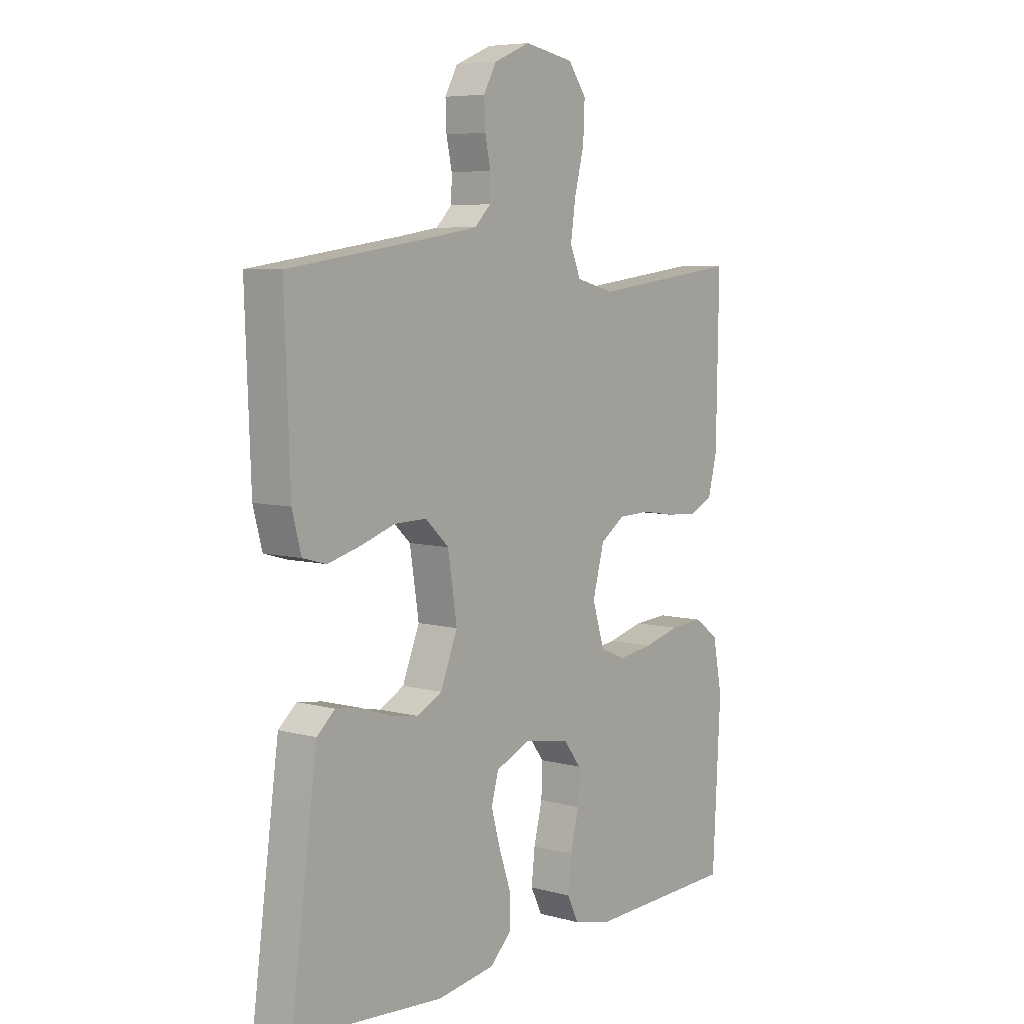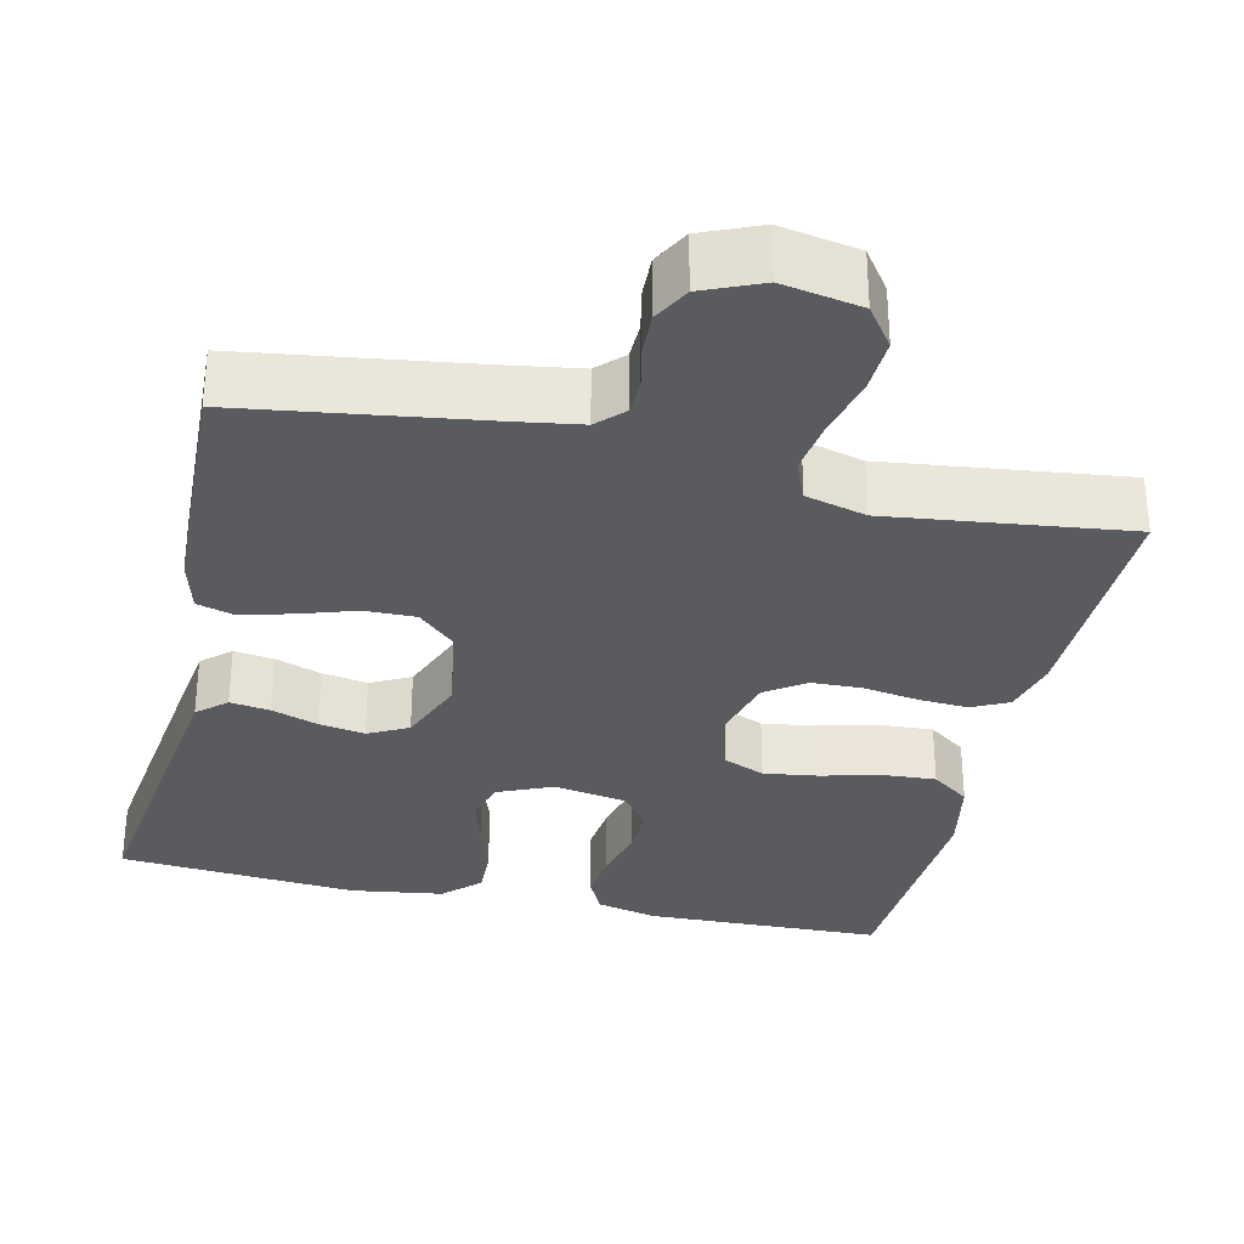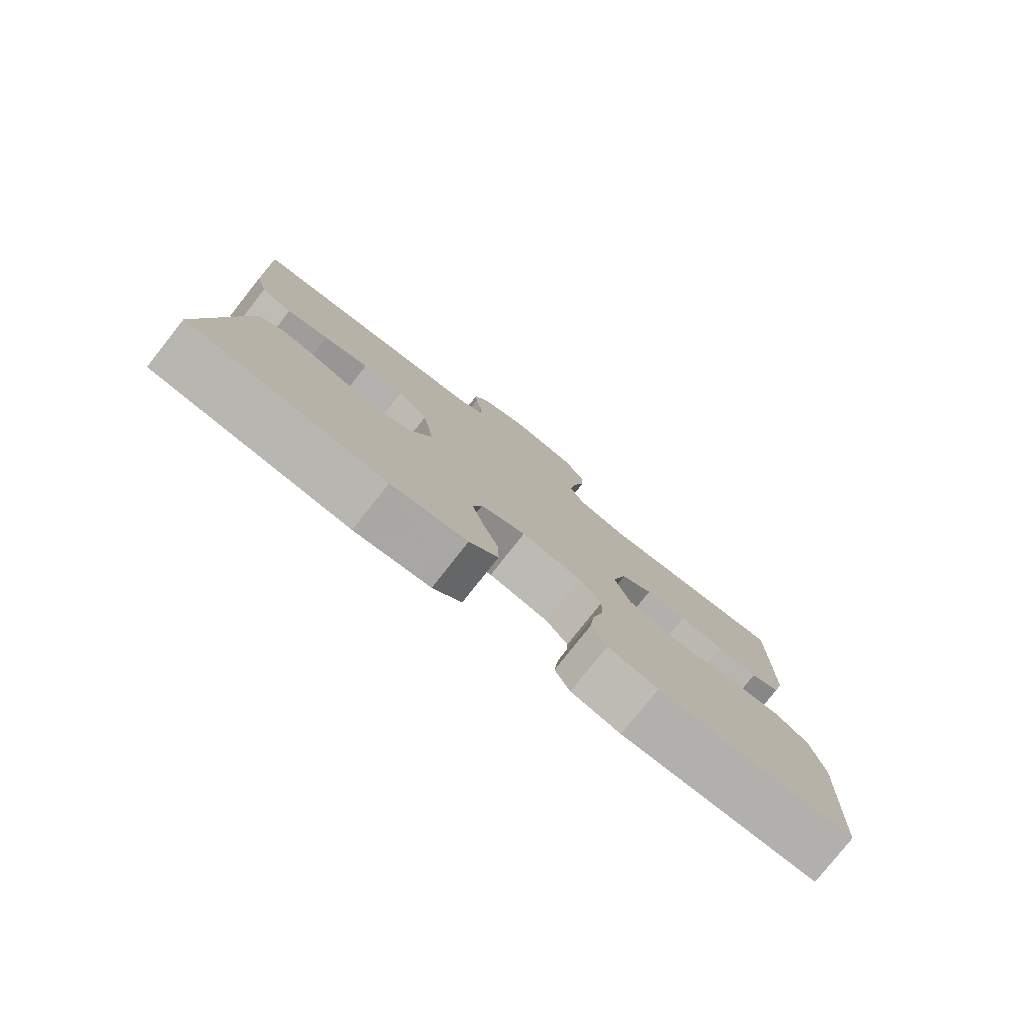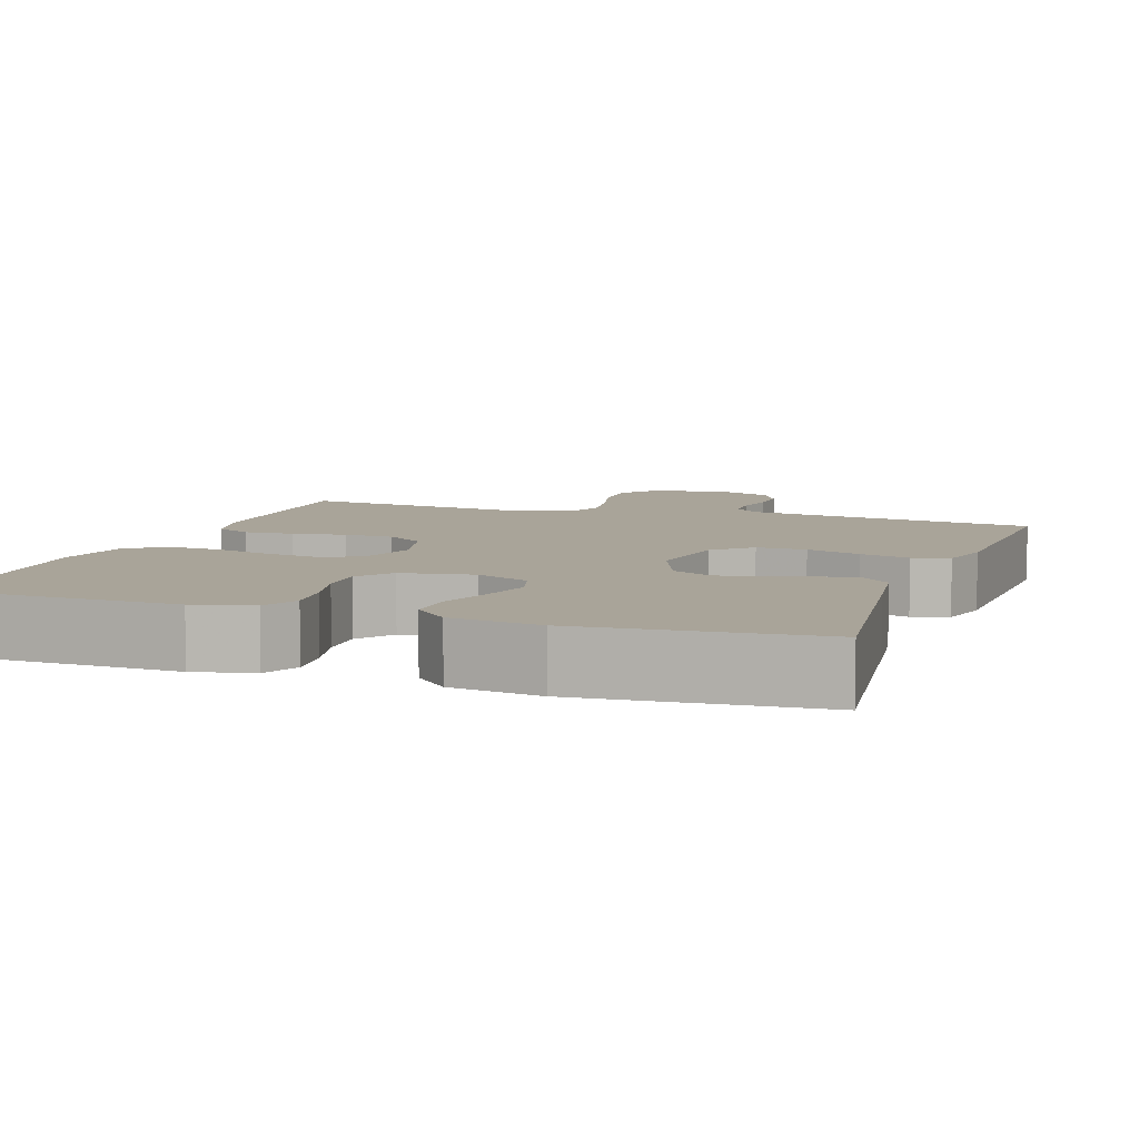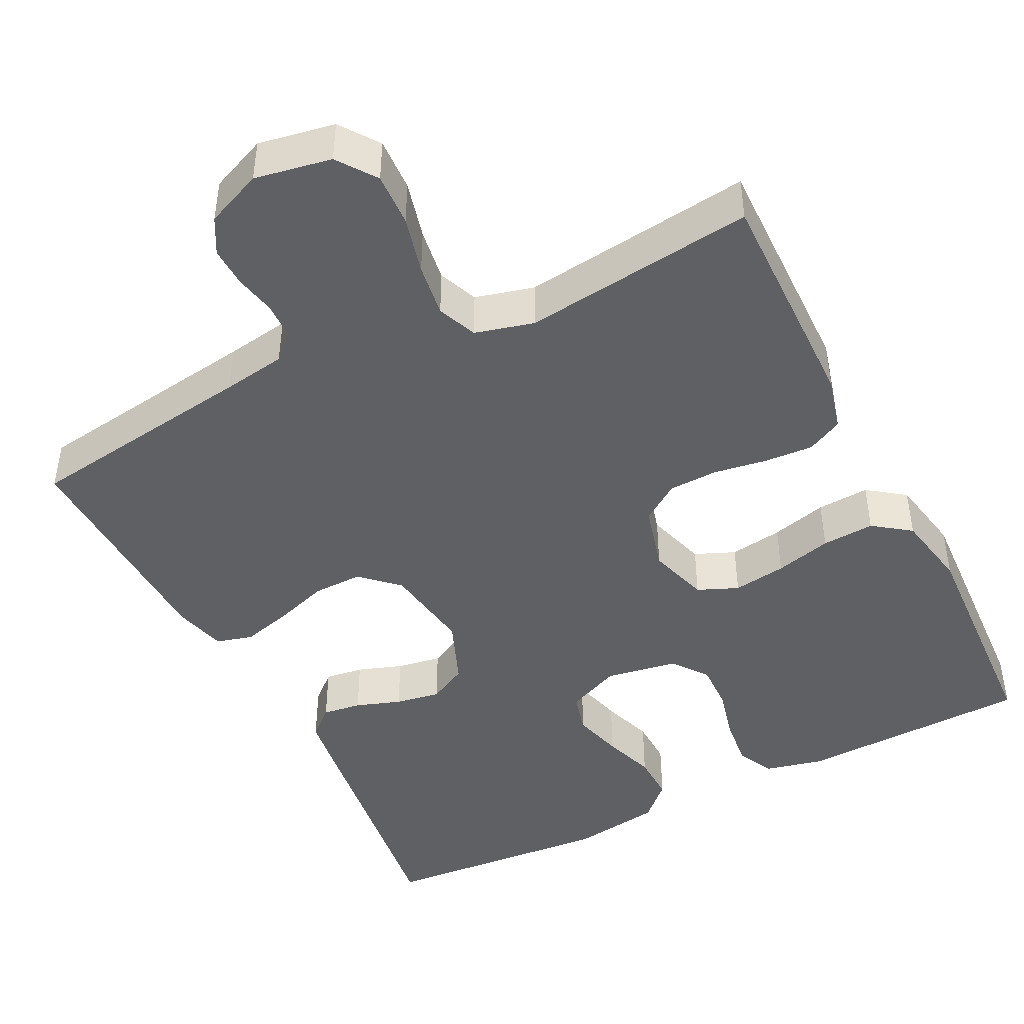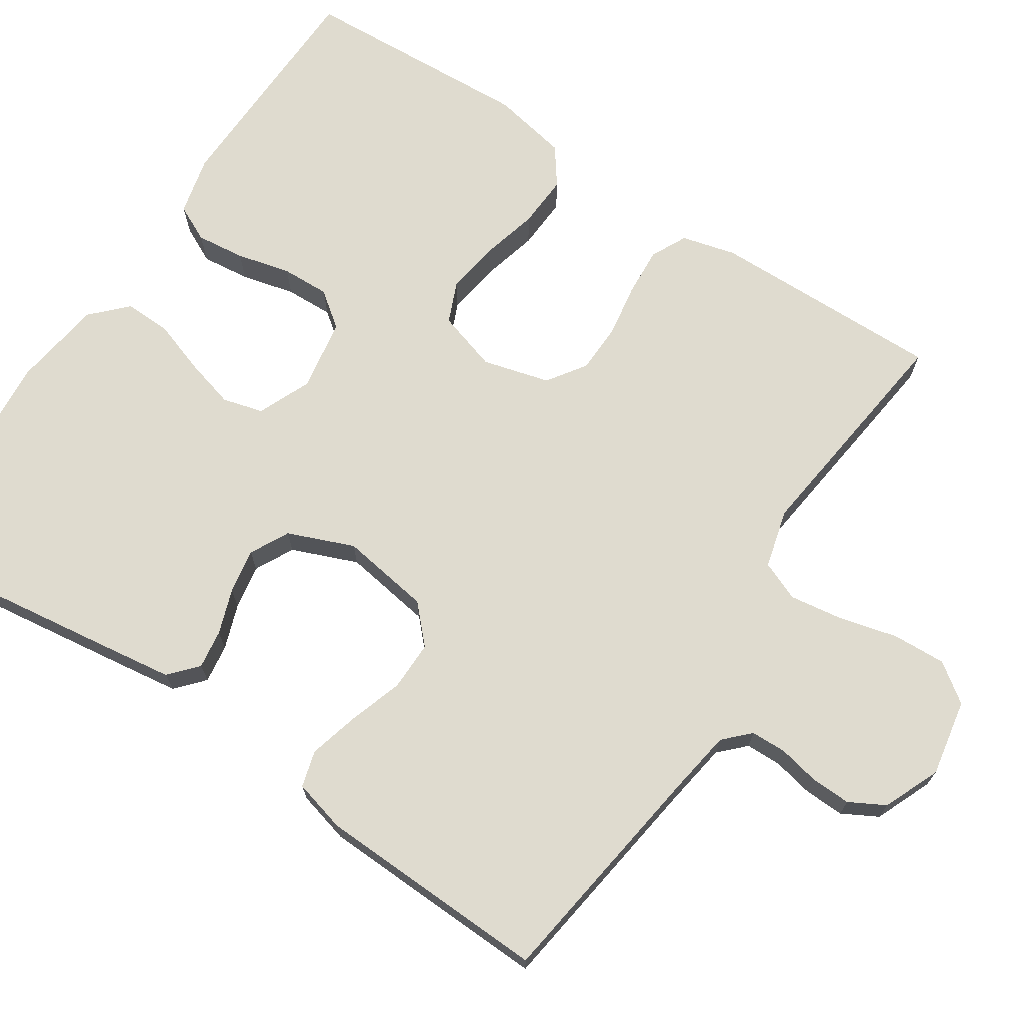
<metadata>
{"format":"obj","ext":"obj","renderer":"f3d","projection":"perspective","resolution":1024,"background":"white","views":[{"elev":6.6,"azim":-51.7,"up":"+Z"},{"elev":-32.0,"azim":-12.9,"up":"+Y"},{"elev":-79.6,"azim":-38.4,"up":"+Z"},{"elev":7.3,"azim":-161.0,"up":"+Y"},{"elev":-45.1,"azim":26.7,"up":"+Y"},{"elev":70.4,"azim":-56.7,"up":"+Y"}]}
</metadata>
<code>
v -0.5 0.07 0.5
v -0.2 0.07 0.543
v -0.118 0.07 0.556
v -0.086 0.07 0.588
v -0.085 0.07 0.634
v -0.096 0.07 0.686
v -0.098 0.07 0.738
v -0.073 0.07 0.784
v 0 0.07 0.815
v 0.099 0.07 0.797
v 0.135 0.07 0.747
v 0.132 0.07 0.678
v 0.113 0.07 0.603
v 0.103 0.07 0.534
v 0.124 0.07 0.483
v 0.2 0.07 0.463
v 0.5 0.07 0.5
v 0.495 0.07 0.2
v 0.477 0.07 0.13
v 0.431 0.07 0.107
v 0.368 0.07 0.111
v 0.299 0.07 0.122
v 0.235 0.07 0.12
v 0.186 0.07 0.086
v 0.163 0.07 0
v 0.187 0.07 -0.078
v 0.239 0.07 -0.1
v 0.308 0.07 -0.09
v 0.381 0.07 -0.071
v 0.449 0.07 -0.067
v 0.497 0.07 -0.102
v 0.516 0.07 -0.2
v 0.5 0.07 -0.5
v 0.2 0.07 -0.509
v 0.124 0.07 -0.491
v 0.101 0.07 -0.444
v 0.108 0.07 -0.381
v 0.125 0.07 -0.312
v 0.127 0.07 -0.25
v 0.093 0.07 -0.205
v 0 0.07 -0.189
v -0.069 0.07 -0.219
v -0.083 0.07 -0.271
v -0.065 0.07 -0.336
v -0.042 0.07 -0.403
v -0.04 0.07 -0.464
v -0.084 0.07 -0.507
v -0.2 0.07 -0.524
v -0.5 0.07 -0.5
v -0.46 0.07 -0.2
v -0.447 0.07 -0.106
v -0.411 0.07 -0.074
v -0.361 0.07 -0.081
v -0.303 0.07 -0.101
v -0.245 0.07 -0.111
v -0.195 0.07 -0.085
v -0.161 0.07 0
v -0.179 0.07 0.116
v -0.226 0.07 0.16
v -0.29 0.07 0.159
v -0.36 0.07 0.136
v -0.424 0.07 0.119
v -0.471 0.07 0.132
v -0.489 0.07 0.2
v -0.5 0 0.5
v -0.2 0 0.543
v -0.118 0 0.556
v -0.086 0 0.588
v -0.085 0 0.634
v -0.096 0 0.686
v -0.098 0 0.738
v -0.073 0 0.784
v 0 0 0.815
v 0.099 0 0.797
v 0.135 0 0.747
v 0.132 0 0.678
v 0.113 0 0.603
v 0.103 0 0.534
v 0.124 0 0.483
v 0.2 0 0.463
v 0.5 0 0.5
v 0.495 0 0.2
v 0.477 0 0.13
v 0.431 0 0.107
v 0.368 0 0.111
v 0.299 0 0.122
v 0.235 0 0.12
v 0.186 0 0.086
v 0.163 0 0
v 0.187 0 -0.078
v 0.239 0 -0.1
v 0.308 0 -0.09
v 0.381 0 -0.071
v 0.449 0 -0.067
v 0.497 0 -0.102
v 0.516 0 -0.2
v 0.5 0 -0.5
v 0.2 0 -0.509
v 0.124 0 -0.491
v 0.101 0 -0.444
v 0.108 0 -0.381
v 0.125 0 -0.312
v 0.127 0 -0.25
v 0.093 0 -0.205
v 0 0 -0.189
v -0.069 0 -0.219
v -0.083 0 -0.271
v -0.065 0 -0.336
v -0.042 0 -0.403
v -0.04 0 -0.464
v -0.084 0 -0.507
v -0.2 0 -0.524
v -0.5 0 -0.5
v -0.46 0 -0.2
v -0.447 0 -0.106
v -0.411 0 -0.074
v -0.361 0 -0.081
v -0.303 0 -0.101
v -0.245 0 -0.111
v -0.195 0 -0.085
v -0.161 0 0
v -0.179 0 0.116
v -0.226 0 0.16
v -0.29 0 0.159
v -0.36 0 0.136
v -0.424 0 0.119
v -0.471 0 0.132
v -0.489 0 0.2
f 63 64 1 2
f 60 61 62 63
f 60 63 2 3
f 59 60 3 4
f 58 59 4
f 57 58 4
f 51 52 53 54
f 51 54 55
f 50 51 55
f 49 50 55
f 48 49 55 56
f 44 45 46 47
f 43 44 47 48
f 42 43 48 56
f 35 36 37 38
f 35 38 39
f 34 35 39
f 33 34 39
f 32 33 39 40
f 28 29 30 31
f 27 28 31 32
f 19 20 21 22
f 19 22 23
f 16 17 18 19
f 15 16 19 23
f 14 15 23 24
f 10 11 12 13
f 10 13 14
f 9 10 14
f 5 6 7 8
f 4 5 8 9
f 57 4 9 14
f 41 42 56 57
f 27 32 40 41
f 26 27 41 57
f 25 26 57
f 14 24 25 57
f 66 65 128 127
f 127 126 125 124
f 67 66 127 124
f 68 67 124 123
f 68 123 122
f 68 122 121
f 118 117 116 115
f 119 118 115
f 119 115 114
f 119 114 113
f 120 119 113 112
f 111 110 109 108
f 112 111 108 107
f 120 112 107 106
f 102 101 100 99
f 103 102 99
f 103 99 98
f 103 98 97
f 104 103 97 96
f 95 94 93 92
f 96 95 92 91
f 86 85 84 83
f 87 86 83
f 83 82 81 80
f 87 83 80 79
f 88 87 79 78
f 77 76 75 74
f 78 77 74
f 78 74 73
f 72 71 70 69
f 73 72 69 68
f 78 73 68 121
f 121 120 106 105
f 105 104 96 91
f 121 105 91 90
f 121 90 89
f 121 89 88 78
f 1 65 66 2
f 2 66 67 3
f 3 67 68 4
f 4 68 69 5
f 5 69 70 6
f 6 70 71 7
f 7 71 72 8
f 8 72 73 9
f 9 73 74 10
f 10 74 75 11
f 11 75 76 12
f 12 76 77 13
f 13 77 78 14
f 14 78 79 15
f 15 79 80 16
f 16 80 81 17
f 17 81 82 18
f 18 82 83 19
f 19 83 84 20
f 20 84 85 21
f 21 85 86 22
f 22 86 87 23
f 23 87 88 24
f 24 88 89 25
f 25 89 90 26
f 26 90 91 27
f 27 91 92 28
f 28 92 93 29
f 29 93 94 30
f 30 94 95 31
f 31 95 96 32
f 32 96 97 33
f 33 97 98 34
f 34 98 99 35
f 35 99 100 36
f 36 100 101 37
f 37 101 102 38
f 38 102 103 39
f 39 103 104 40
f 40 104 105 41
f 41 105 106 42
f 42 106 107 43
f 43 107 108 44
f 44 108 109 45
f 45 109 110 46
f 46 110 111 47
f 47 111 112 48
f 48 112 113 49
f 49 113 114 50
f 50 114 115 51
f 51 115 116 52
f 52 116 117 53
f 53 117 118 54
f 54 118 119 55
f 55 119 120 56
f 56 120 121 57
f 57 121 122 58
f 58 122 123 59
f 59 123 124 60
f 60 124 125 61
f 61 125 126 62
f 62 126 127 63
f 63 127 128 64
f 64 128 65 1

</code>
